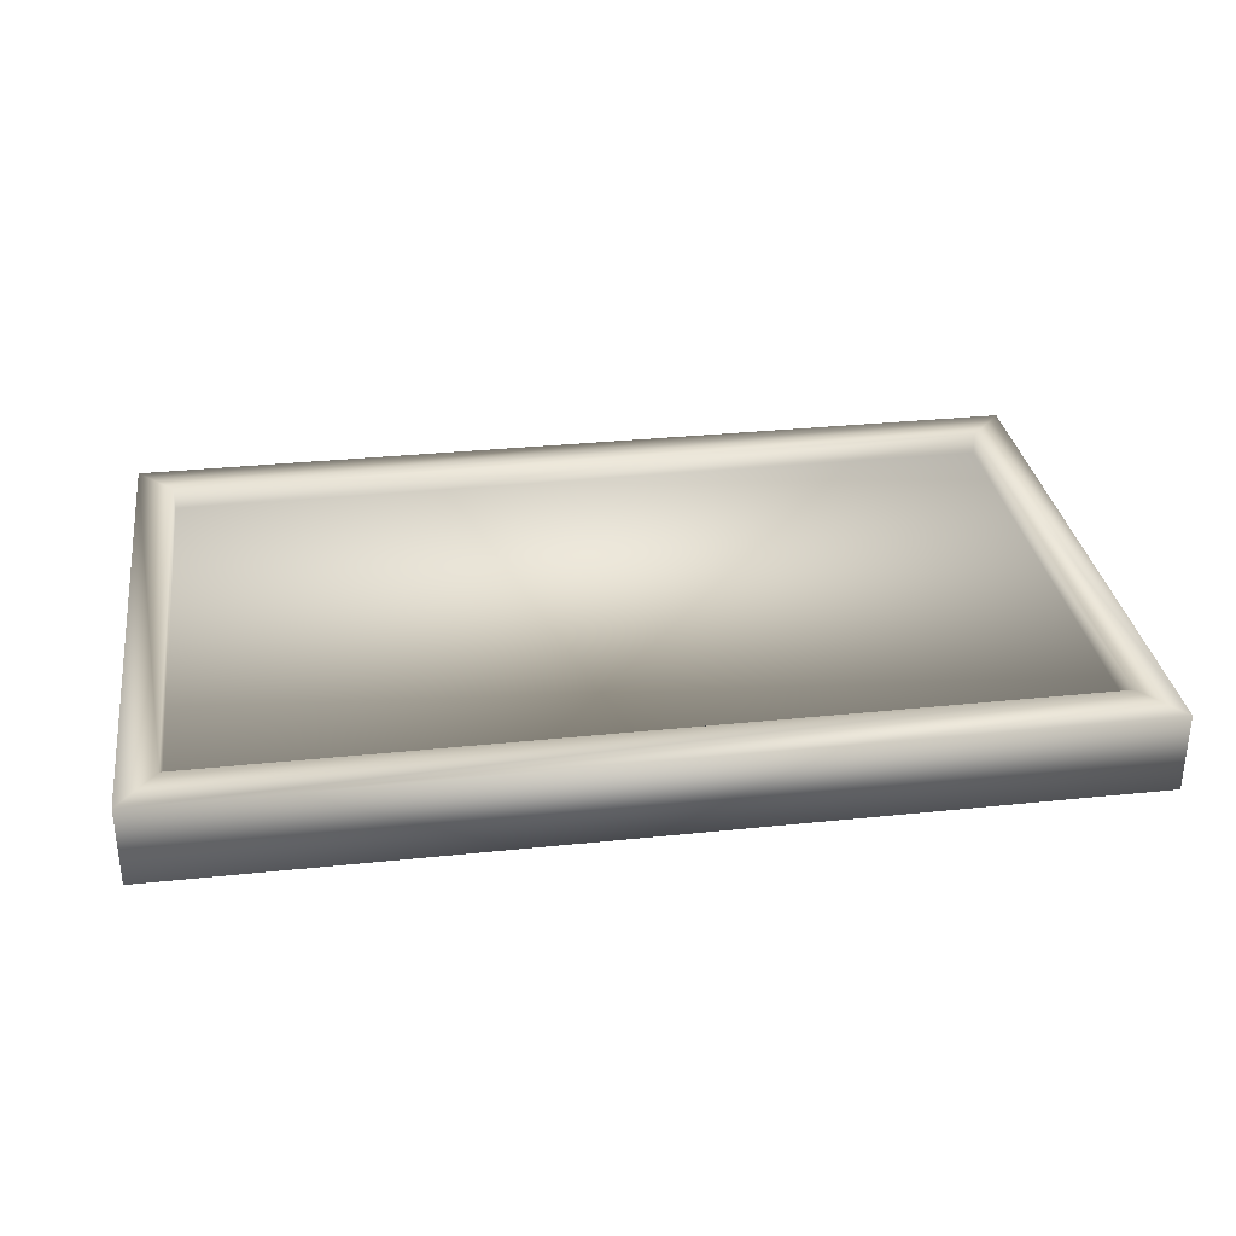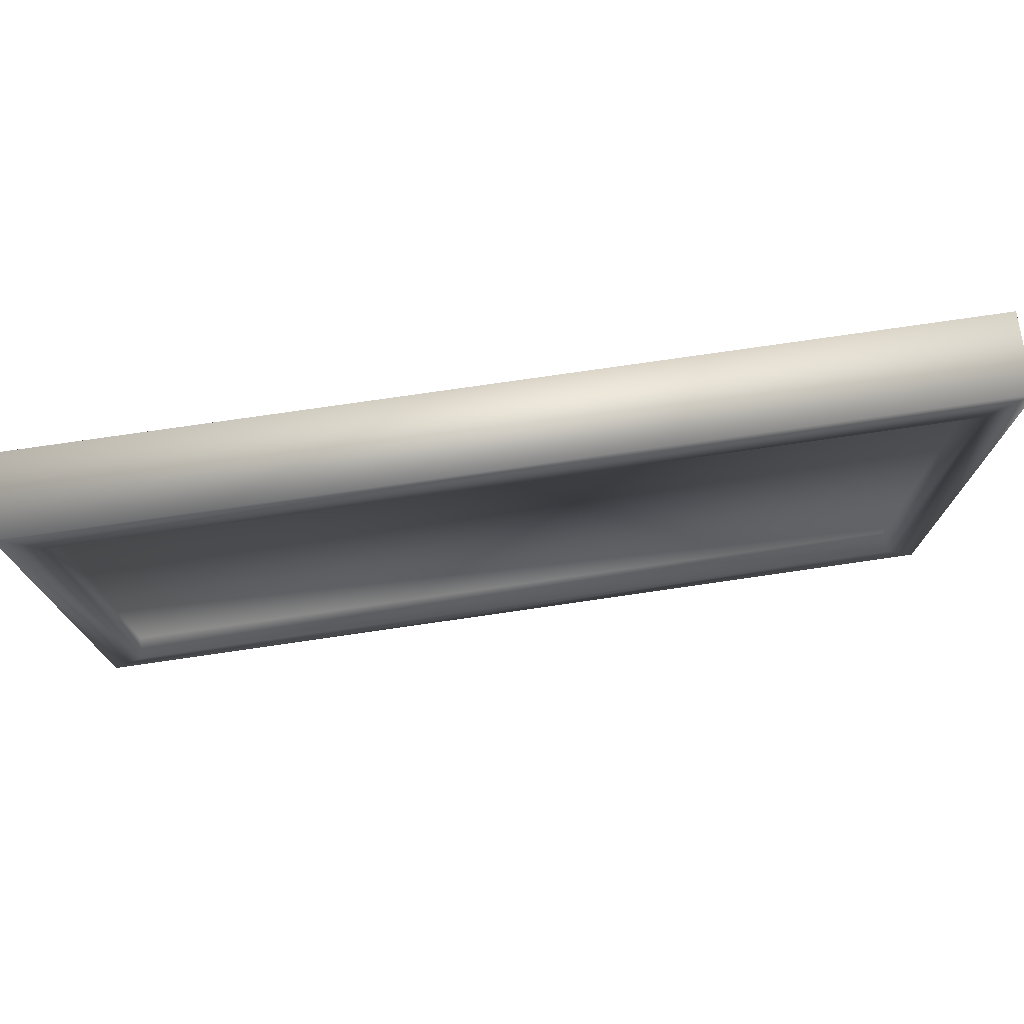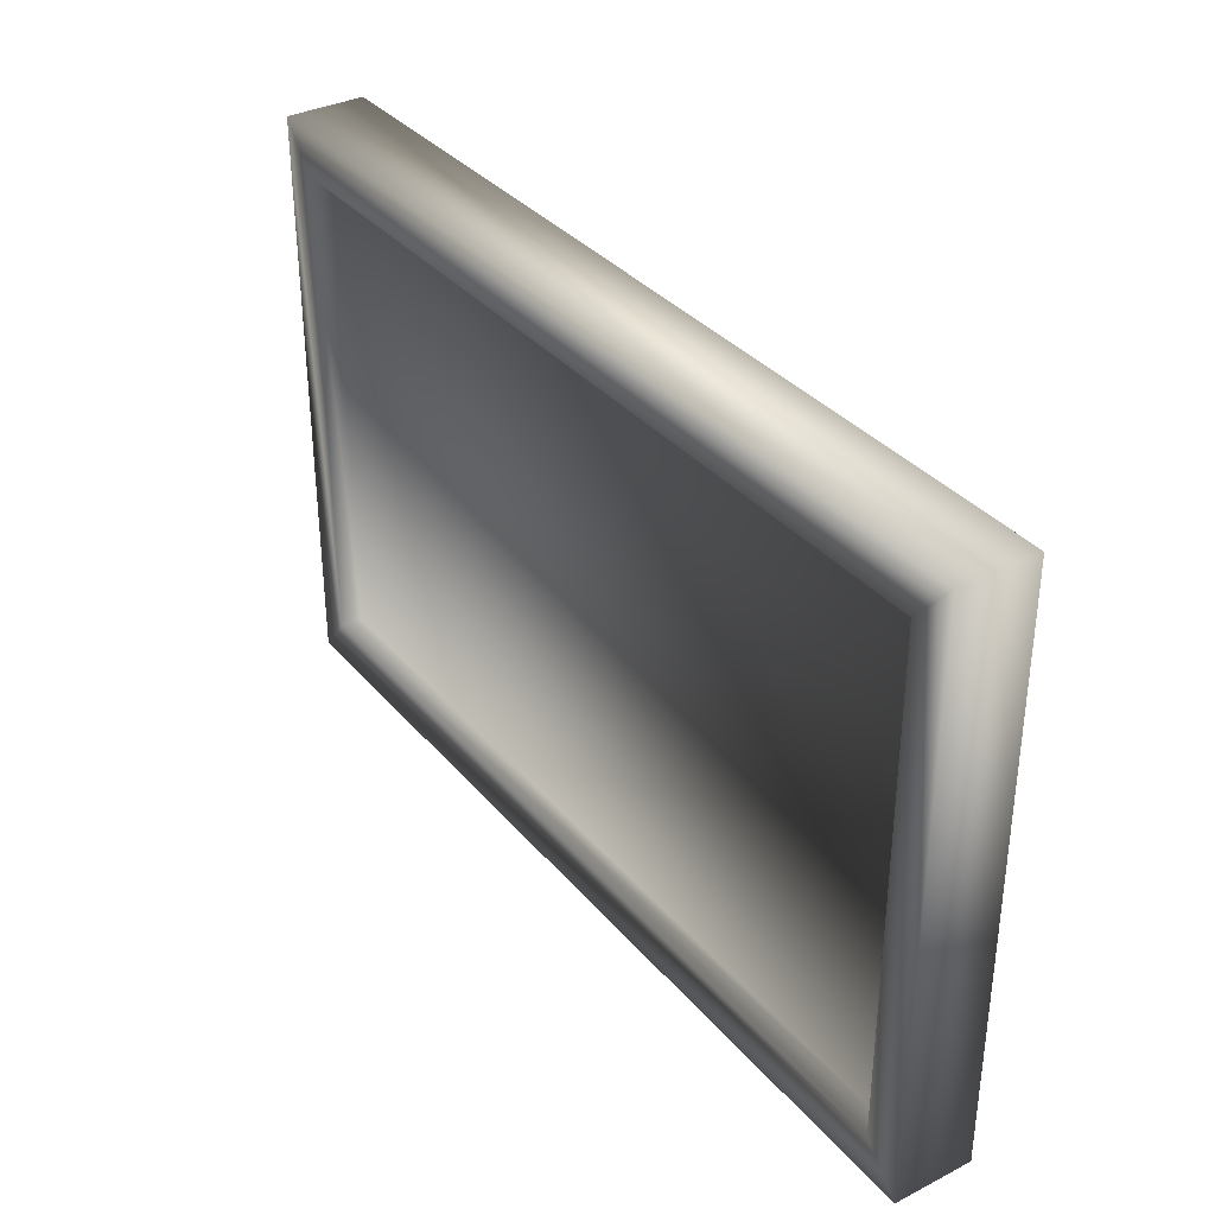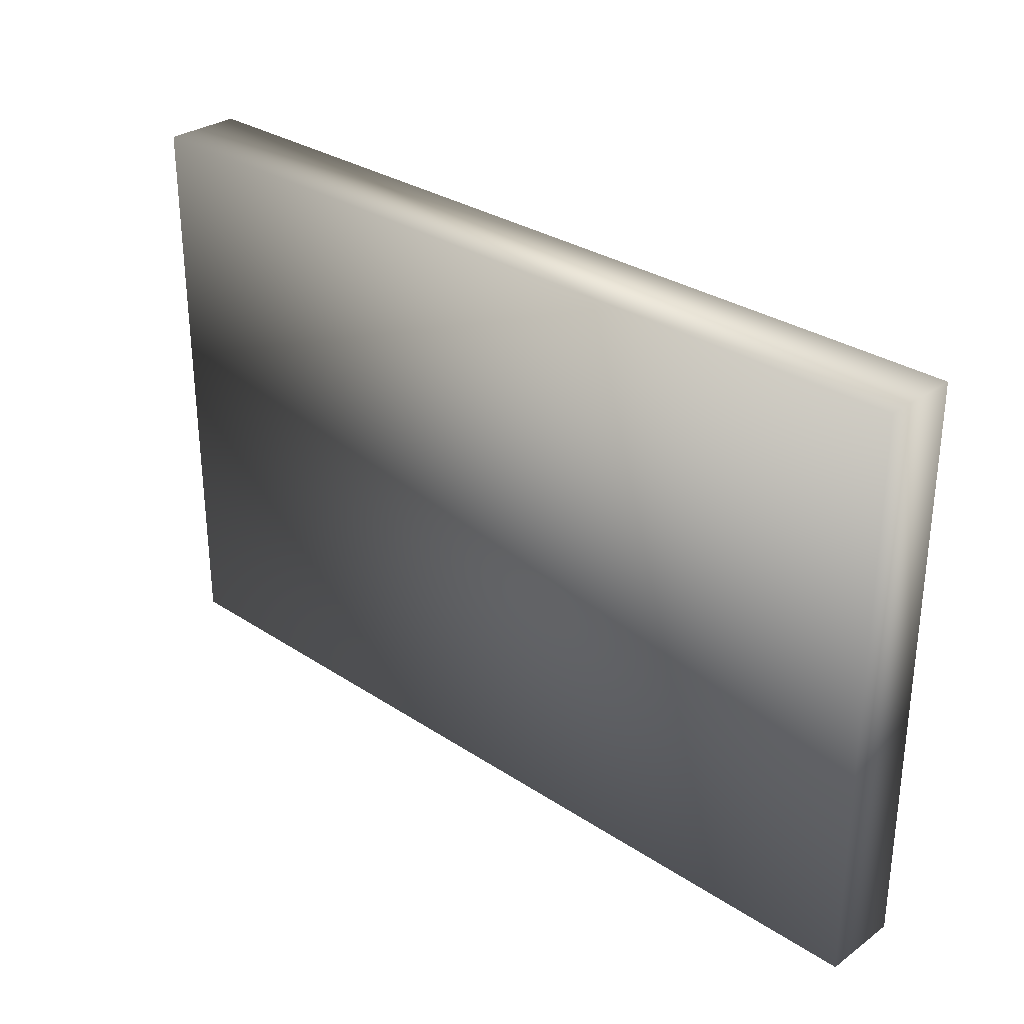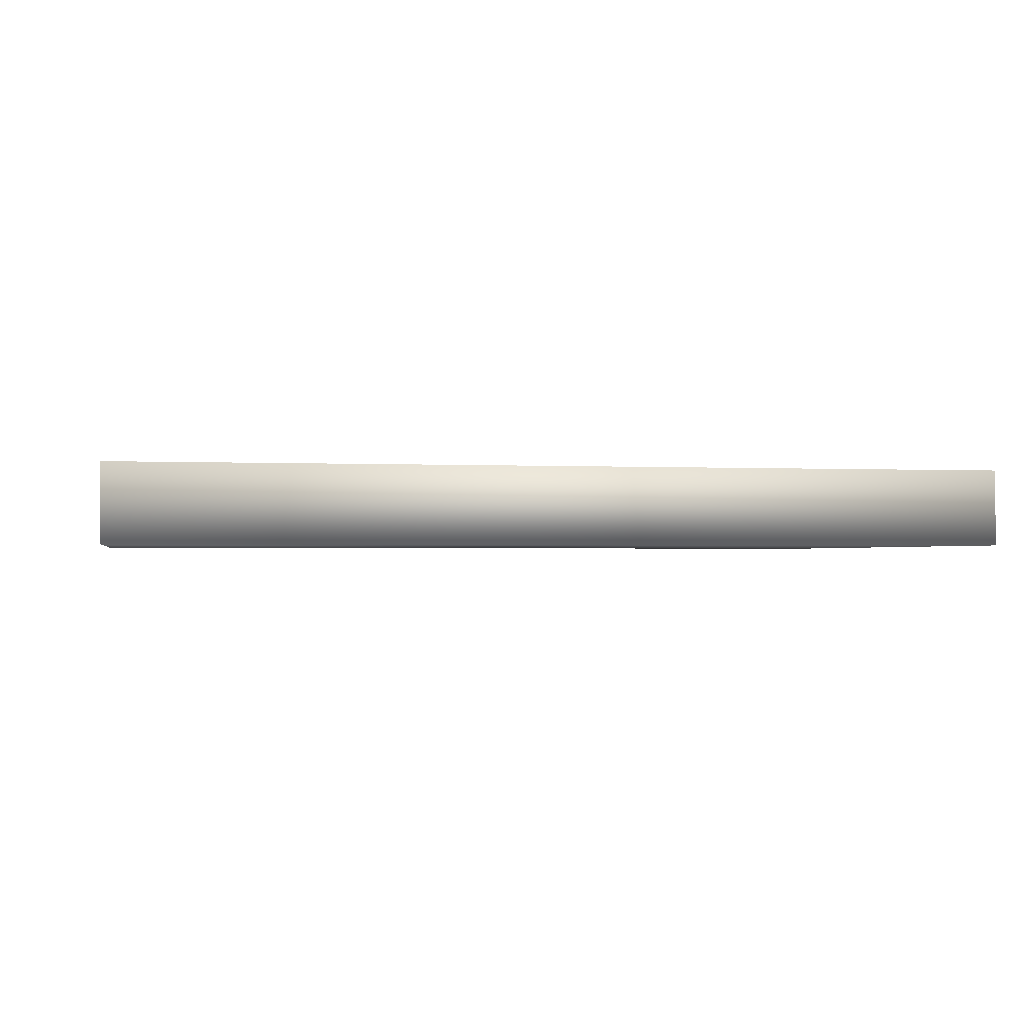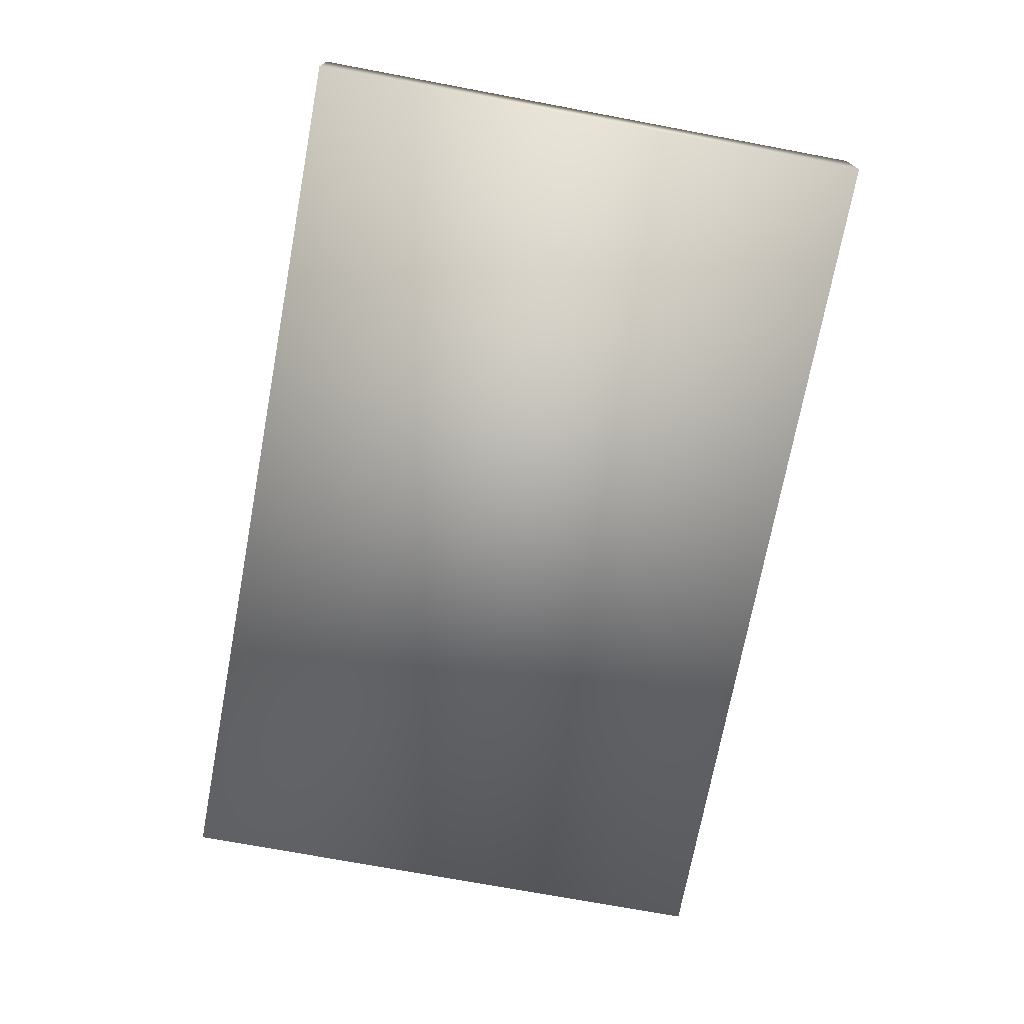
<metadata>
{"format":"obj","ext":"obj","renderer":"f3d","projection":"perspective","resolution":1024,"background":"white","views":[{"elev":31.8,"azim":171.6,"up":"+Z"},{"elev":74.9,"azim":-8.3,"up":"+Y"},{"elev":34.7,"azim":55.8,"up":"+Y"},{"elev":30.2,"azim":-136.2,"up":"+Y"},{"elev":-1.5,"azim":-11.5,"up":"+Z"},{"elev":-72.5,"azim":-100.6,"up":"+Z"}]}
</metadata>
<code>
v  -55.04 -35.06 -0
v  -55.04 35.06 0
v  55.04 35.06 0
v  55.04 -35.06 -0
v  -50.62 -29.85 6.979
v  50.62 -29.85 6.979
v  50.62 29.85 6.979
v  -50.62 29.85 6.979
v  55.04 -35.06 9.442
v  -55.04 -35.06 9.442
v  55.04 35.06 9.442
v  -55.04 35.06 9.442
v  50.62 -29.85 9.647
v  -50.62 -29.85 9.647
v  50.62 29.85 9.647
v  -50.62 29.85 9.647
o Box001
g Box001
f 1 2 3 4
f 5 6 7 8
f 1 4 9 10
f 4 3 11 9
f 3 2 12 11
f 2 1 10 12
f 10 9 13 14
f 9 11 15 13
f 11 12 16 15
f 12 10 14 16
f 14 13 6 5
f 13 15 7 6
f 15 16 8 7
f 16 14 5 8

</code>
